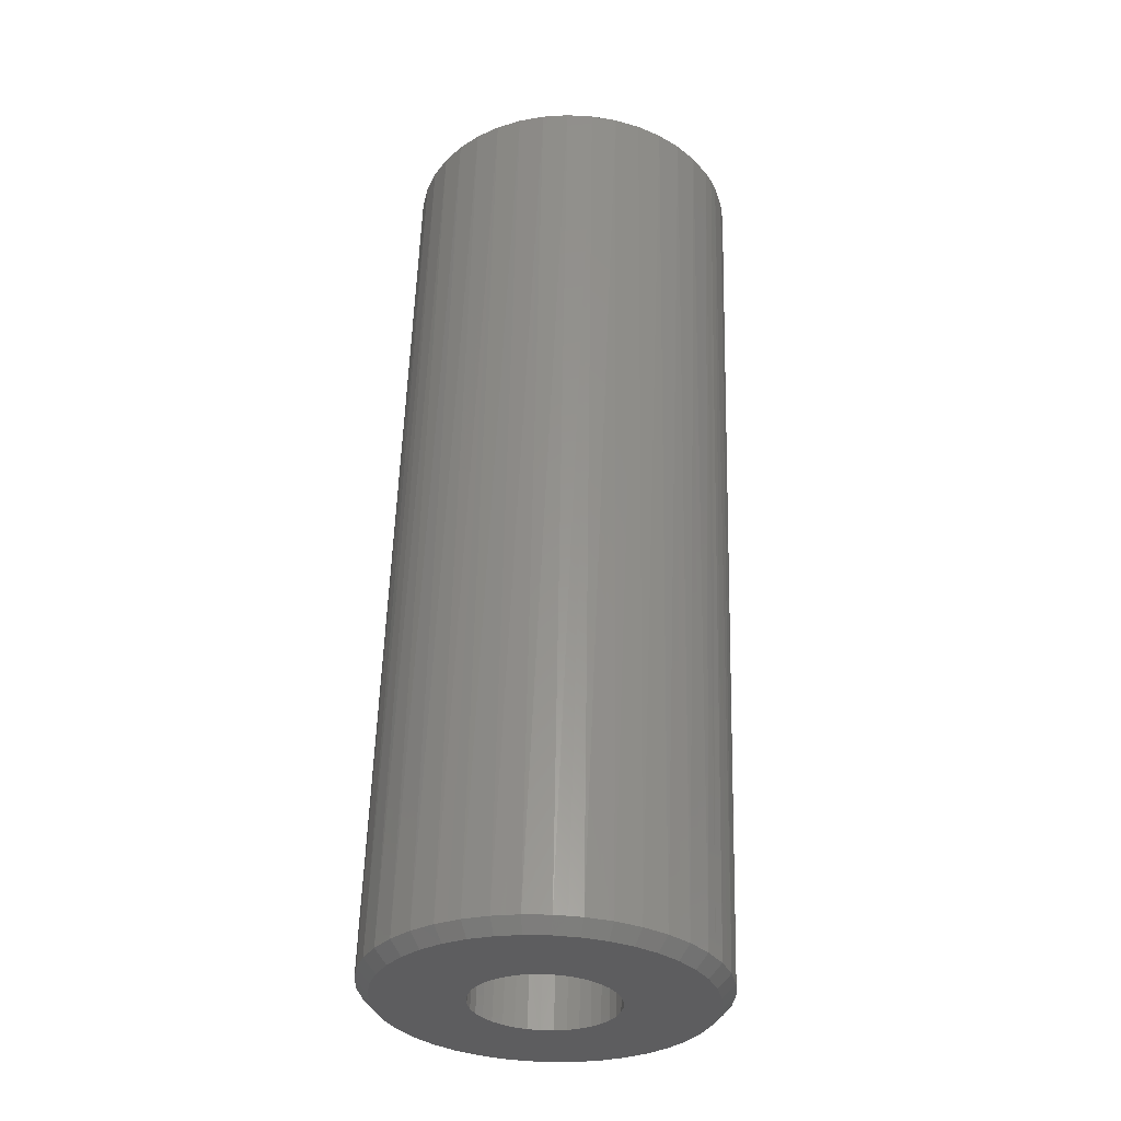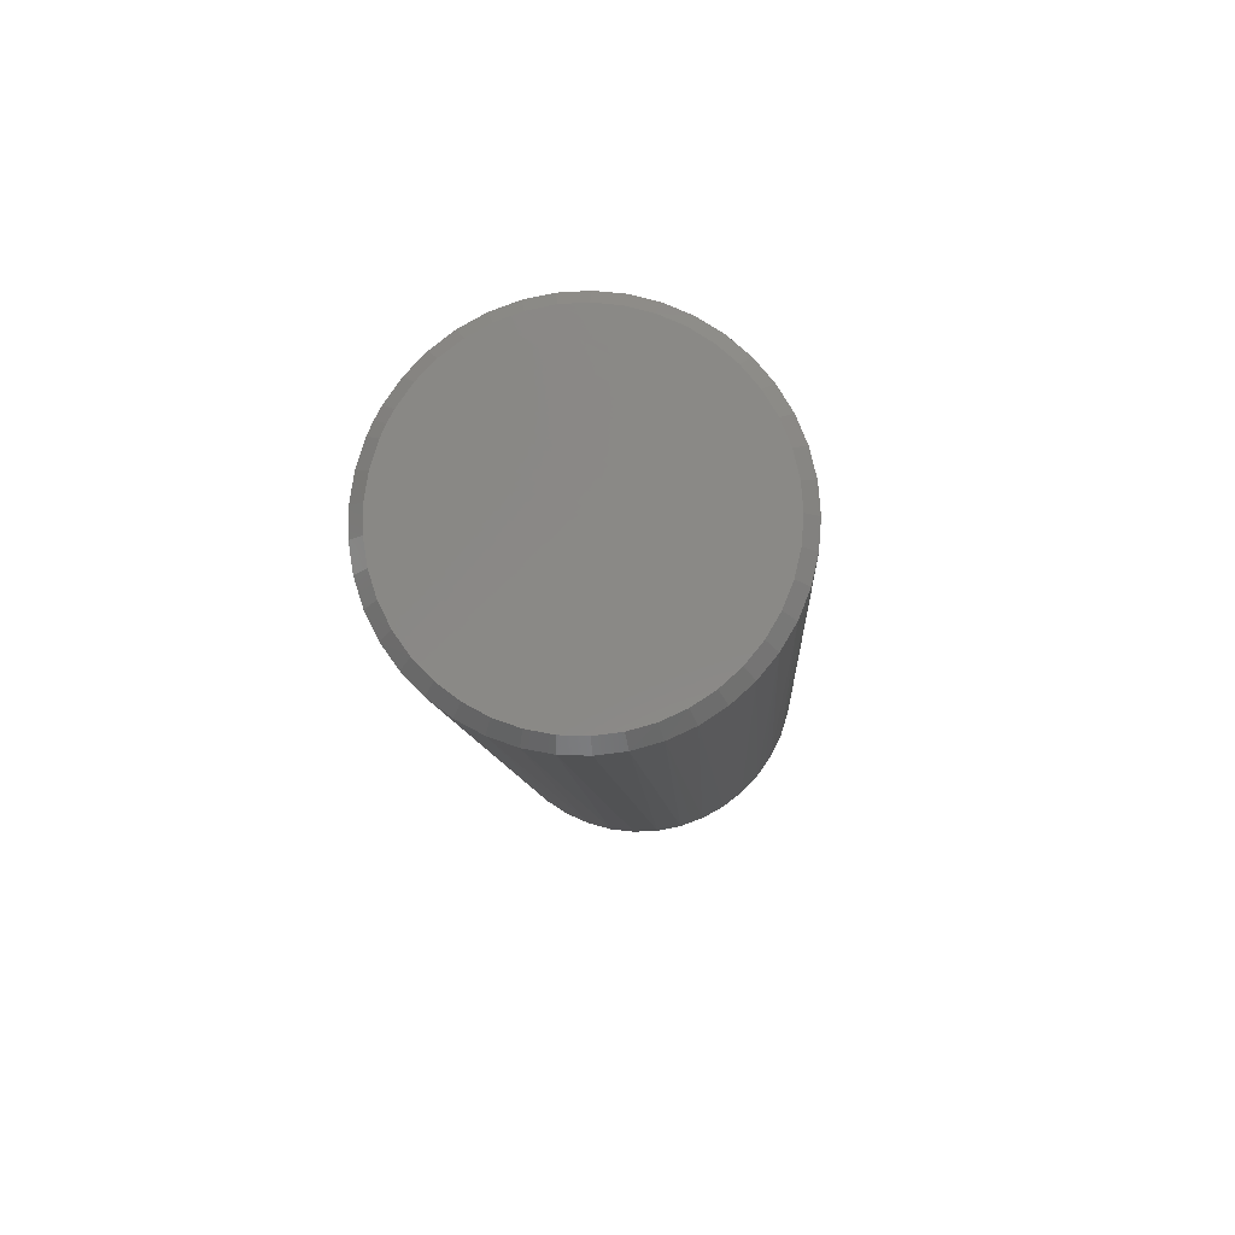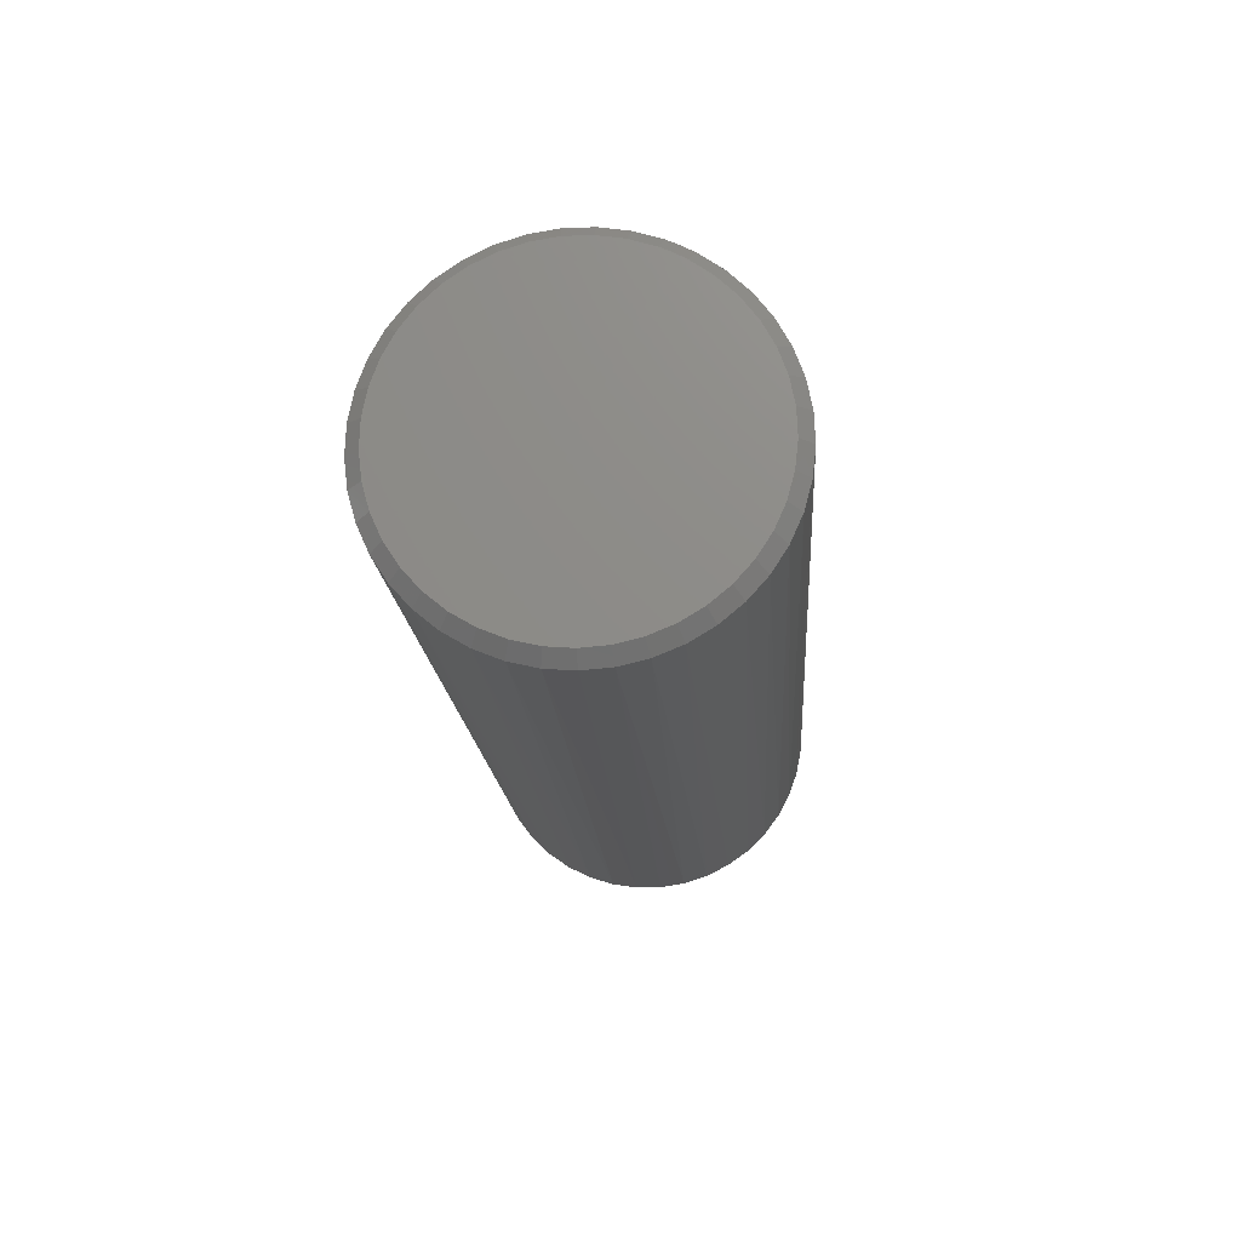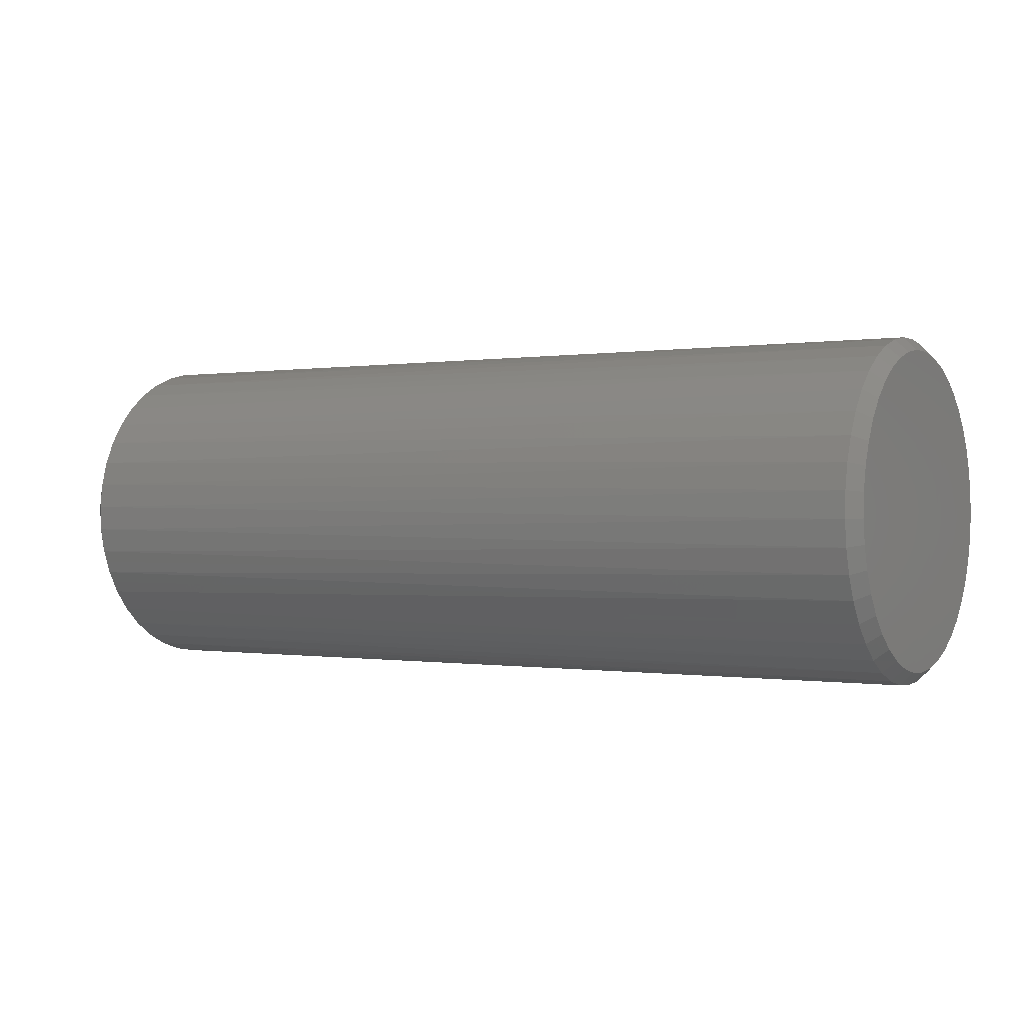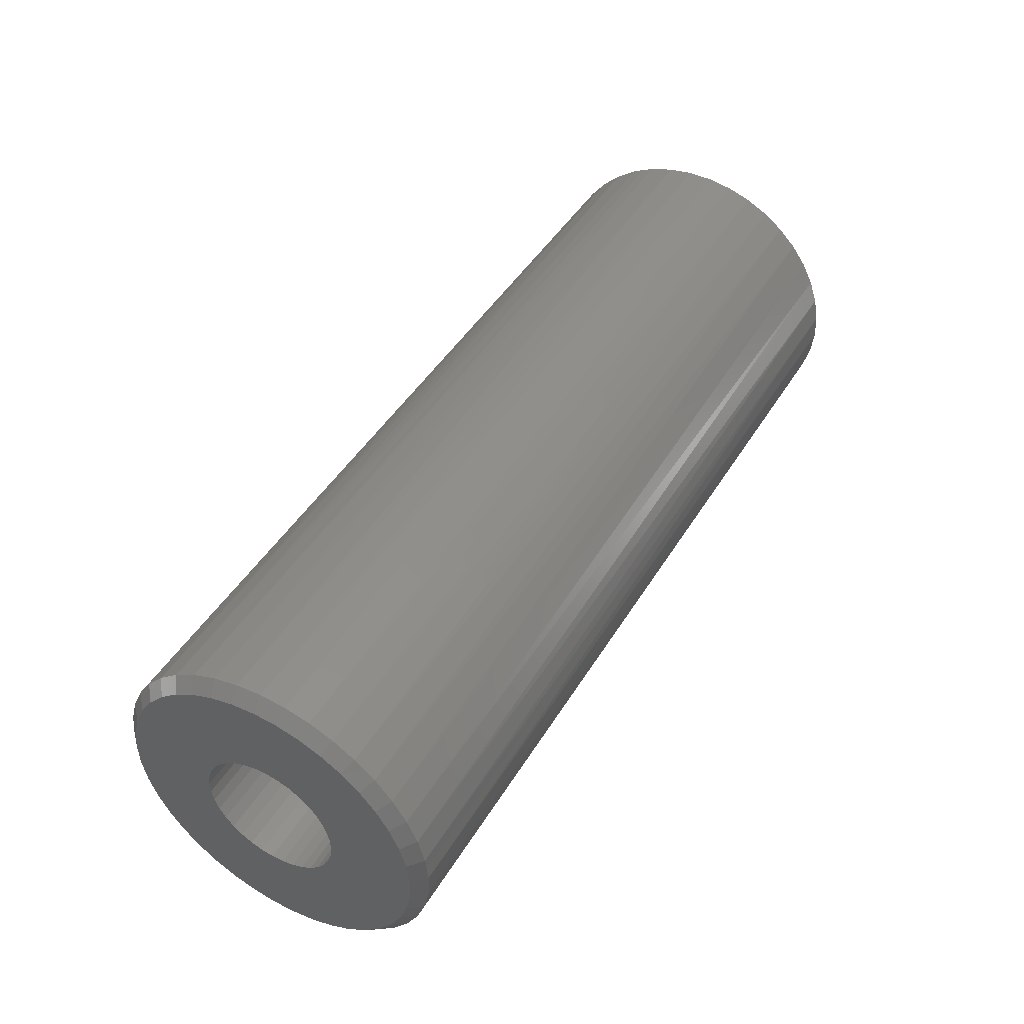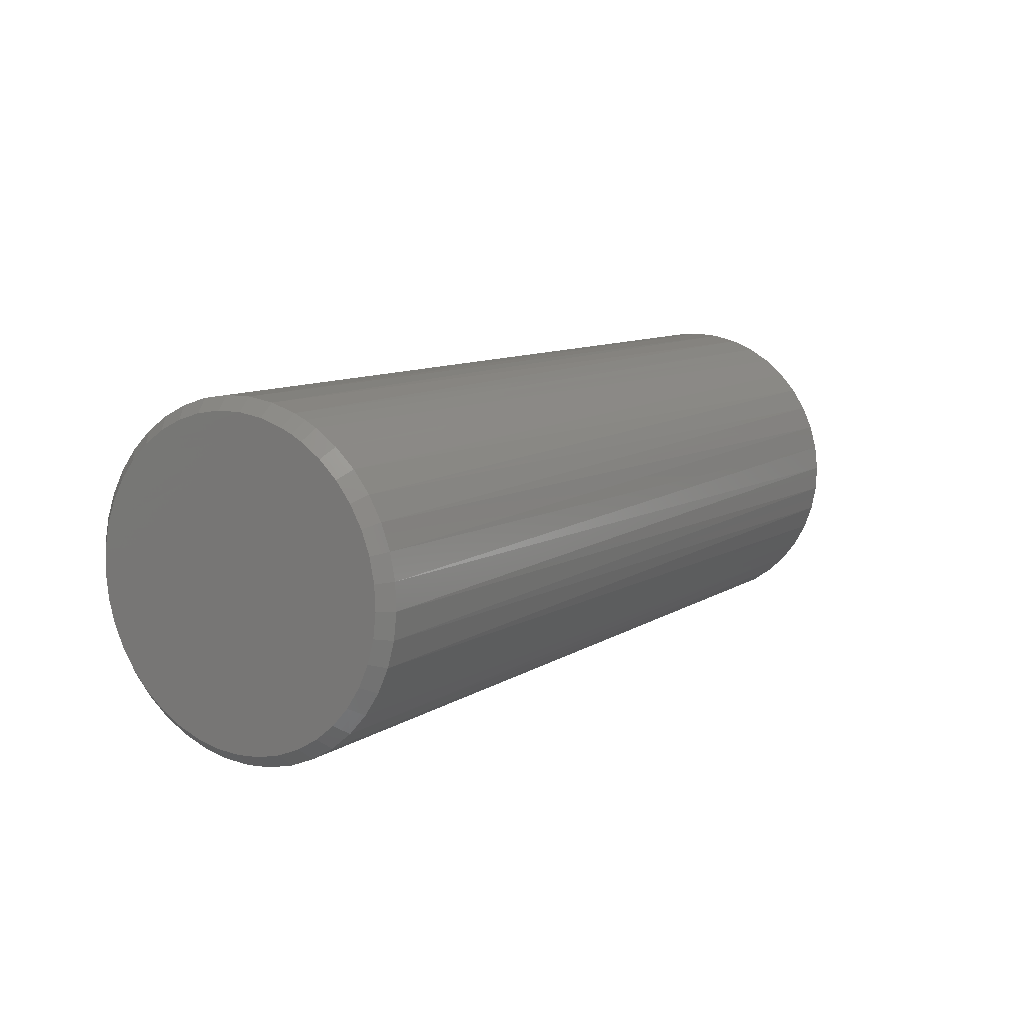
<metadata>
{"format":"stl","ext":"stl","renderer":"f3d","projection":"perspective","resolution":1024,"background":"white","views":[{"elev":57.2,"azim":91.7,"up":"+Z"},{"elev":-8.9,"azim":-86.9,"up":"+Z"},{"elev":-16.4,"azim":-86.2,"up":"+Y"},{"elev":-0.1,"azim":-148.6,"up":"+Y"},{"elev":45.5,"azim":119.6,"up":"+Y"},{"elev":9.6,"azim":-57.8,"up":"+Y"}]}
</metadata>
<code>
# stl→obj: 111 verts, 556 faces
v 2019 1168 1882
v 2040 1168 1882
v 2019 1167 1883
v 2040 1167 1883
v 2040 1167 1884
v 2019 1167 1884
v 2040 1168 1884
v 2019 1168 1885
v 2040 1168 1885
v 2019 1168 1886
v 2040 1168 1886
v 2019 1169 1886
v 2040 1169 1886
v 2019 1169 1887
v 2040 1169 1887
v 2019 1170 1887
v 2040 1170 1887
v 2019 1171 1887
v 2040 1171 1887
v 2040 1172 1887
v 2019 1172 1887
v 2040 1173 1887
v 2019 1173 1887
v 2019 1174 1887
v 2040 1174 1887
v 2019 1174 1886
v 2040 1174 1886
v 2019 1175 1886
v 2040 1175 1886
v 2019 1175 1885
v 2040 1175 1885
v 2019 1175 1884
v 2040 1175 1884
v 2040 1175 1883
v 2019 1175 1883
v 2019 1175 1882
v 2040 1175 1882
v 2019 1175 1881
v 2040 1175 1881
v 2019 1174 1881
v 2040 1174 1881
v 2019 1174 1880
v 2040 1174 1880
v 2040 1173 1880
v 2019 1173 1880
v 2019 1172 1880
v 2040 1172 1880
v 2040 1172 1879
v 2019 1172 1879
v 2019 1171 1879
v 2040 1171 1879
v 2040 1170 1880
v 2019 1170 1880
v 2019 1169 1880
v 2040 1169 1880
v 2019 1169 1881
v 2040 1169 1881
v 2040 1168 1881
v 2019 1168 1881
v 2019 1168 1883
v 2019 1173 1886
v 2019 1168 1884
v 2019 1171 1880
v 2041 1172 1885
v 2041 1173 1887
v 2041 1172 1887
v 2041 1171 1885
v 2041 1171 1887
v 2041 1170 1887
v 2041 1170 1885
v 2041 1169 1887
v 2041 1169 1886
v 2041 1170 1884
v 2041 1168 1885
v 2041 1168 1884
v 2041 1170 1883
v 2041 1168 1883
v 2041 1173 1883
v 2041 1175 1883
v 2041 1173 1884
v 2041 1175 1884
v 2041 1175 1885
v 2041 1174 1886
v 2041 1173 1885
v 2041 1168 1882
v 2041 1170 1882
v 2041 1169 1881
v 2041 1169 1880
v 2041 1171 1882
v 2041 1170 1880
v 2041 1171 1880
v 2041 1172 1882
v 2041 1172 1880
v 2041 1173 1880
v 2041 1174 1880
v 2041 1173 1882
v 2041 1174 1881
v 2041 1175 1882
v 2028 1171 1883
v 2029 1170 1882
v 2029 1170 1883
v 2029 1171 1882
v 2029 1172 1882
v 2029 1173 1882
v 2029 1173 1883
v 2029 1173 1884
v 2029 1173 1885
v 2029 1172 1885
v 2029 1171 1885
v 2029 1170 1885
v 2029 1170 1884
f 1 1 2
f 2 2 1
f 1 2 2
f 1 2 3
f 2 4 3
f 3 4 4
f 3 4 3
f 4 4 3
f 3 4 5
f 3 5 6
f 5 5 6
f 6 5 7
f 6 7 8
f 7 9 8
f 8 9 9
f 8 9 8
f 9 9 8
f 8 9 9
f 8 9 10
f 9 11 10
f 10 11 11
f 10 11 12
f 11 13 12
f 12 13 13
f 12 13 14
f 13 15 14
f 14 15 15
f 14 15 16
f 15 17 16
f 16 17 17
f 16 17 16
f 17 17 16
f 16 17 17
f 16 17 18
f 17 19 18
f 18 19 19
f 18 19 18
f 19 19 18
f 18 19 20
f 18 20 21
f 20 20 21
f 21 20 20
f 21 20 21
f 20 20 21
f 21 20 22
f 21 22 23
f 22 22 23
f 23 22 22
f 23 22 24
f 22 25 24
f 24 25 25
f 24 25 26
f 25 27 26
f 26 27 27
f 26 27 28
f 27 29 28
f 28 29 29
f 28 29 30
f 30 29 31
f 30 31 30
f 30 31 31
f 30 31 30
f 31 31 30
f 30 31 31
f 30 31 32
f 31 33 32
f 32 33 33
f 32 33 32
f 33 33 32
f 32 33 34
f 32 34 35
f 34 34 35
f 35 34 34
f 35 34 36
f 34 37 36
f 36 37 37
f 36 37 36
f 37 37 36
f 36 37 37
f 36 37 38
f 37 39 38
f 38 39 39
f 38 39 40
f 39 41 40
f 40 41 41
f 40 41 42
f 41 43 42
f 42 43 43
f 42 43 42
f 43 43 42
f 42 43 44
f 42 44 45
f 44 44 45
f 45 44 44
f 45 44 46
f 44 47 46
f 46 47 48
f 46 48 49
f 48 48 49
f 49 48 48
f 49 48 50
f 48 51 50
f 50 51 51
f 50 51 50
f 51 51 50
f 50 51 52
f 50 52 53
f 52 52 53
f 53 52 52
f 53 52 54
f 52 52 54
f 54 52 55
f 54 55 54
f 55 55 54
f 54 55 55
f 54 55 56
f 55 57 56
f 56 57 58
f 56 58 59
f 58 58 59
f 59 58 58
f 59 58 1
f 1 58 2
f 1 2 2
f 30 1 30
f 30 1 1
f 30 1 26
f 26 1 60
f 26 60 26
f 26 60 60
f 26 60 61
f 61 60 62
f 61 62 23
f 23 62 8
f 23 8 21
f 21 8 8
f 21 8 21
f 21 8 10
f 21 10 18
f 18 10 12
f 18 12 18
f 18 12 12
f 18 12 16
f 16 12 16
f 30 30 1
f 1 30 56
f 1 56 59
f 54 56 53
f 53 56 30
f 53 30 53
f 53 30 63
f 53 63 63
f 40 30 40
f 40 30 32
f 40 32 32
f 46 63 46
f 46 63 30
f 46 30 45
f 45 30 40
f 45 40 45
f 36 38 35
f 35 38 40
f 35 40 35
f 35 40 32
f 64 65 64
f 64 65 65
f 64 65 64
f 64 65 66
f 64 66 64
f 64 66 66
f 64 66 67
f 67 66 68
f 67 68 67
f 67 68 69
f 67 69 67
f 67 69 69
f 67 69 70
f 69 71 70
f 70 71 72
f 70 72 70
f 70 72 72
f 70 72 73
f 73 72 74
f 73 74 73
f 73 74 74
f 73 74 73
f 73 74 75
f 73 75 73
f 73 75 75
f 73 75 76
f 76 75 77
f 76 77 76
f 76 77 77
f 76 77 76
f 78 79 78
f 78 79 79
f 78 79 80
f 80 79 81
f 80 81 80
f 80 81 81
f 80 81 80
f 80 81 82
f 80 82 80
f 80 82 83
f 80 83 84
f 84 83 83
f 84 83 64
f 64 83 83
f 64 83 65
f 77 85 76
f 76 85 85
f 76 85 86
f 86 85 87
f 86 87 86
f 86 87 87
f 86 87 86
f 86 87 88
f 86 88 89
f 89 88 90
f 89 90 89
f 89 90 90
f 89 90 89
f 89 90 91
f 89 91 92
f 91 93 92
f 92 93 93
f 92 93 92
f 92 93 94
f 92 94 92
f 92 94 94
f 92 94 92
f 92 94 95
f 92 95 96
f 96 95 97
f 96 97 96
f 96 97 97
f 96 97 78
f 78 97 98
f 78 98 78
f 78 98 98
f 78 98 79
f 83 82 31
f 31 29 83
f 83 29 29
f 83 29 83
f 29 27 83
f 83 27 27
f 83 27 83
f 27 25 83
f 83 25 25
f 83 25 65
f 25 22 65
f 65 22 22
f 65 22 65
f 22 22 65
f 65 22 20
f 65 20 66
f 20 20 66
f 66 20 20
f 66 20 66
f 20 20 66
f 66 20 19
f 66 19 68
f 19 19 68
f 68 19 19
f 68 19 69
f 19 17 69
f 69 17 17
f 69 17 69
f 17 17 69
f 69 17 17
f 69 17 71
f 17 15 71
f 71 15 15
f 71 15 72
f 15 13 72
f 72 13 13
f 72 13 72
f 13 11 72
f 72 11 11
f 72 11 74
f 11 9 74
f 74 9 9
f 74 9 74
f 9 9 74
f 74 9 9
f 74 9 75
f 9 7 75
f 75 7 5
f 75 5 75
f 5 5 75
f 75 5 4
f 75 4 77
f 4 4 77
f 77 4 4
f 77 4 77
f 4 2 77
f 77 2 2
f 77 2 85
f 2 2 85
f 85 2 2
f 85 2 85
f 2 58 85
f 85 58 58
f 85 58 87
f 58 58 87
f 87 58 57
f 87 57 87
f 57 55 87
f 87 55 55
f 87 55 88
f 55 55 88
f 88 55 52
f 88 52 90
f 52 52 90
f 90 52 52
f 90 52 90
f 52 52 90
f 90 52 51
f 90 51 91
f 51 51 91
f 91 51 51
f 91 51 93
f 51 48 93
f 93 48 48
f 93 48 93
f 48 48 93
f 93 48 47
f 93 47 94
f 47 44 94
f 94 44 44
f 94 44 94
f 44 44 94
f 94 44 43
f 94 43 95
f 43 43 95
f 95 43 43
f 95 43 97
f 43 41 97
f 97 41 41
f 97 41 97
f 41 39 97
f 97 39 39
f 97 39 98
f 39 37 98
f 98 37 37
f 98 37 98
f 37 37 98
f 98 37 37
f 98 37 79
f 37 34 79
f 79 34 34
f 79 34 79
f 34 34 79
f 79 34 33
f 79 33 81
f 33 33 81
f 81 33 33
f 81 33 81
f 33 31 81
f 81 31 31
f 81 31 82
f 82 31 31
f 82 31 31
f 59 59 56
f 56 59 56
f 56 56 54
f 54 56 54
f 54 54 54
f 54 54 53
f 54 53 53
f 53 53 53
f 53 53 50
f 50 53 63
f 50 63 50
f 50 63 63
f 50 63 49
f 49 63 46
f 49 46 46
f 46 46 46
f 46 46 45
f 45 46 45
f 45 45 42
f 42 45 45
f 42 45 42
f 42 45 40
f 42 40 40
f 40 40 40
f 40 40 38
f 38 40 38
f 38 38 36
f 36 38 36
f 36 36 36
f 36 36 35
f 36 35 35
f 35 35 35
f 35 35 32
f 32 35 32
f 32 32 32
f 32 32 32
f 32 32 30
f 30 32 30
f 30 30 30
f 30 30 30
f 30 30 30
f 30 30 30
f 30 30 28
f 28 30 26
f 28 26 26
f 26 26 26
f 26 26 24
f 24 26 61
f 24 61 23
f 23 61 23
f 23 23 21
f 21 23 21
f 21 21 21
f 21 21 21
f 21 21 18
f 18 21 18
f 18 18 18
f 18 18 18
f 18 18 16
f 16 18 16
f 16 16 16
f 16 16 16
f 16 16 14
f 14 16 12
f 14 12 12
f 12 12 12
f 12 12 10
f 10 12 10
f 10 10 8
f 8 10 8
f 8 8 8
f 8 8 8
f 8 8 6
f 6 8 62
f 6 62 3
f 3 62 60
f 3 60 3
f 3 60 60
f 3 60 1
f 1 60 1
f 1 1 1
f 1 1 1
f 1 1 59
f 59 1 59
f 99 100 100
f 101 100 99
f 99 102 102
f 100 102 99
f 100 100 99
f 99 103 103
f 102 103 99
f 102 102 99
f 99 103 104
f 103 103 99
f 103 103 99
f 99 105 105
f 104 105 99
f 104 104 99
f 99 106 106
f 105 106 99
f 105 105 99
f 99 106 107
f 106 106 99
f 106 106 99
f 99 108 108
f 108 108 99
f 107 108 99
f 99 109 109
f 108 109 99
f 108 108 99
f 99 110 110
f 109 110 99
f 109 109 99
f 99 111 111
f 111 111 99
f 110 111 99
f 99 101 101
f 111 101 99
f 111 111 99
f 101 101 99
f 101 76 101
f 101 76 86
f 101 86 100
f 100 86 86
f 100 86 100
f 100 86 86
f 100 86 100
f 100 86 89
f 100 89 102
f 102 89 89
f 102 89 102
f 102 89 89
f 102 89 102
f 102 89 92
f 102 92 103
f 103 92 92
f 103 92 103
f 103 92 92
f 103 92 103
f 103 92 92
f 103 92 103
f 103 92 96
f 103 96 104
f 104 96 96
f 104 96 104
f 104 96 78
f 104 78 105
f 105 78 78
f 105 78 105
f 105 78 78
f 105 78 105
f 105 78 80
f 105 80 106
f 106 80 80
f 106 80 106
f 106 80 80
f 106 80 106
f 106 80 80
f 106 80 106
f 106 80 84
f 106 84 107
f 107 84 64
f 107 64 108
f 108 64 64
f 108 64 108
f 108 64 64
f 108 64 108
f 108 64 64
f 108 64 108
f 108 64 67
f 108 67 109
f 109 67 67
f 109 67 109
f 109 67 67
f 109 67 109
f 109 67 70
f 109 70 110
f 110 70 70
f 110 70 110
f 110 70 73
f 110 73 111
f 111 73 73
f 111 73 111
f 111 73 73
f 111 73 111
f 111 73 73
f 111 73 111
f 111 73 76
f 111 76 101
f 101 76 76
f 101 76 101
f 101 76 76

</code>
